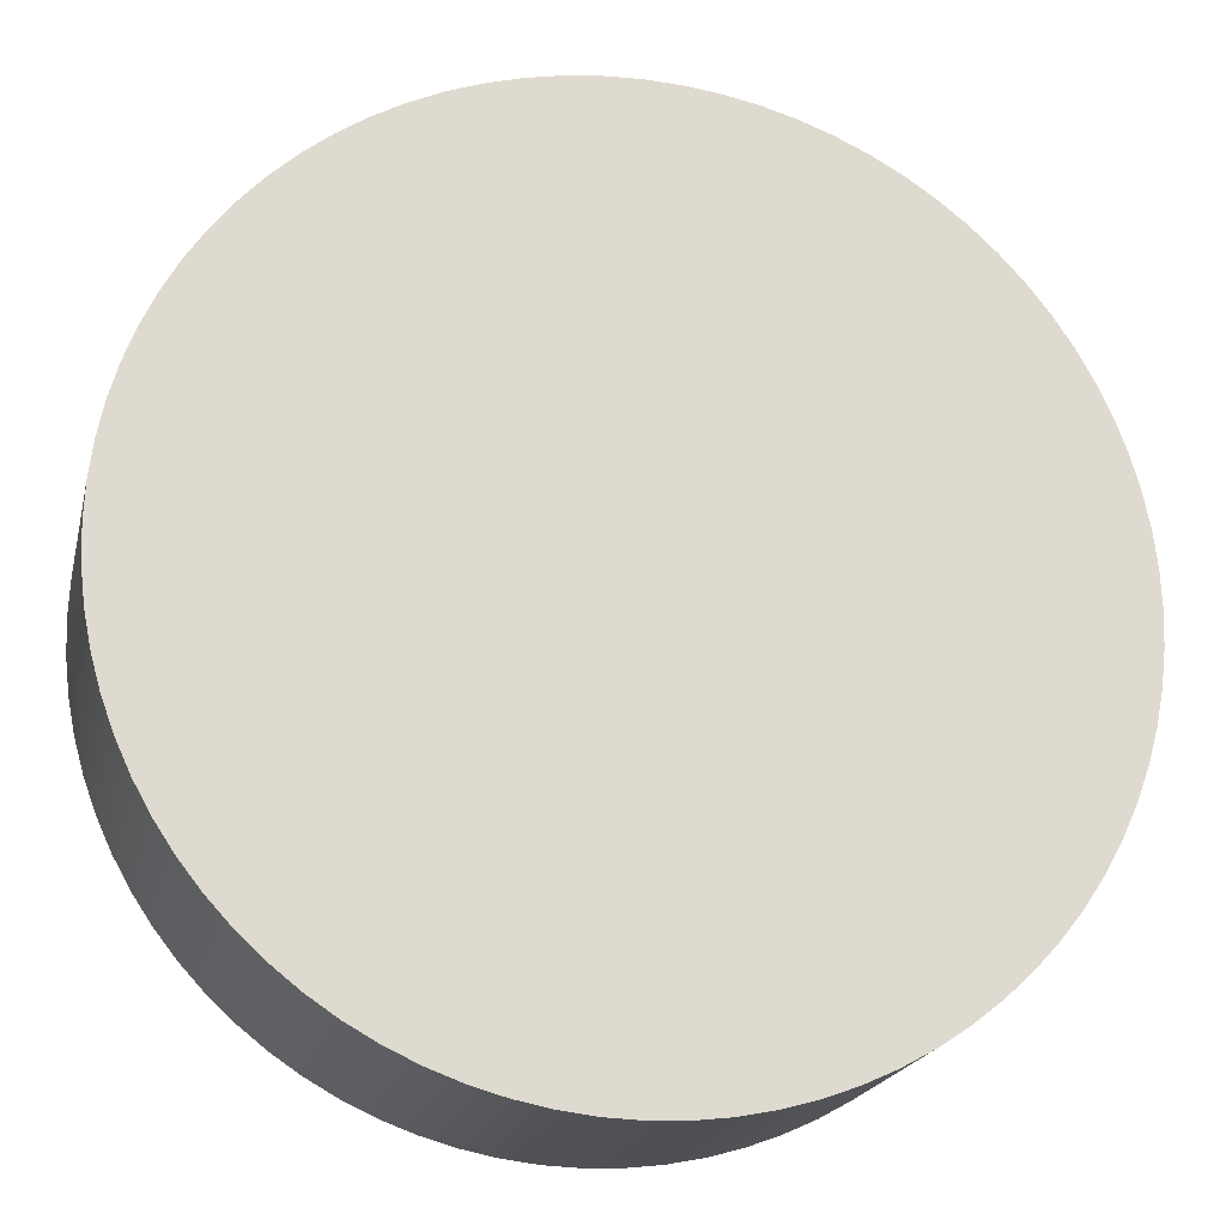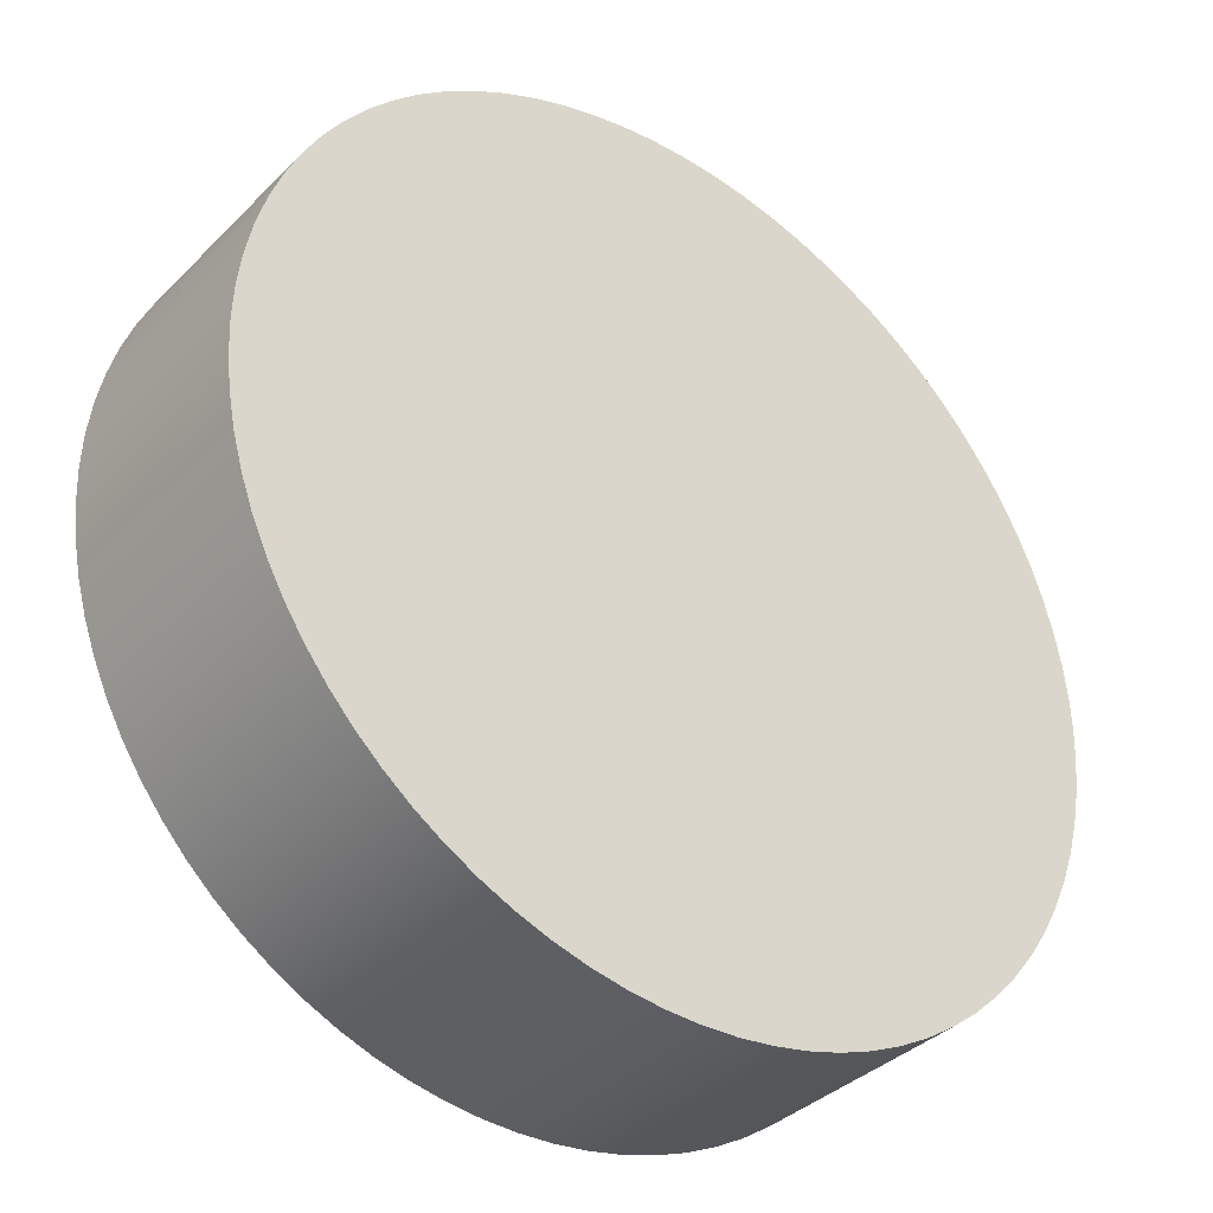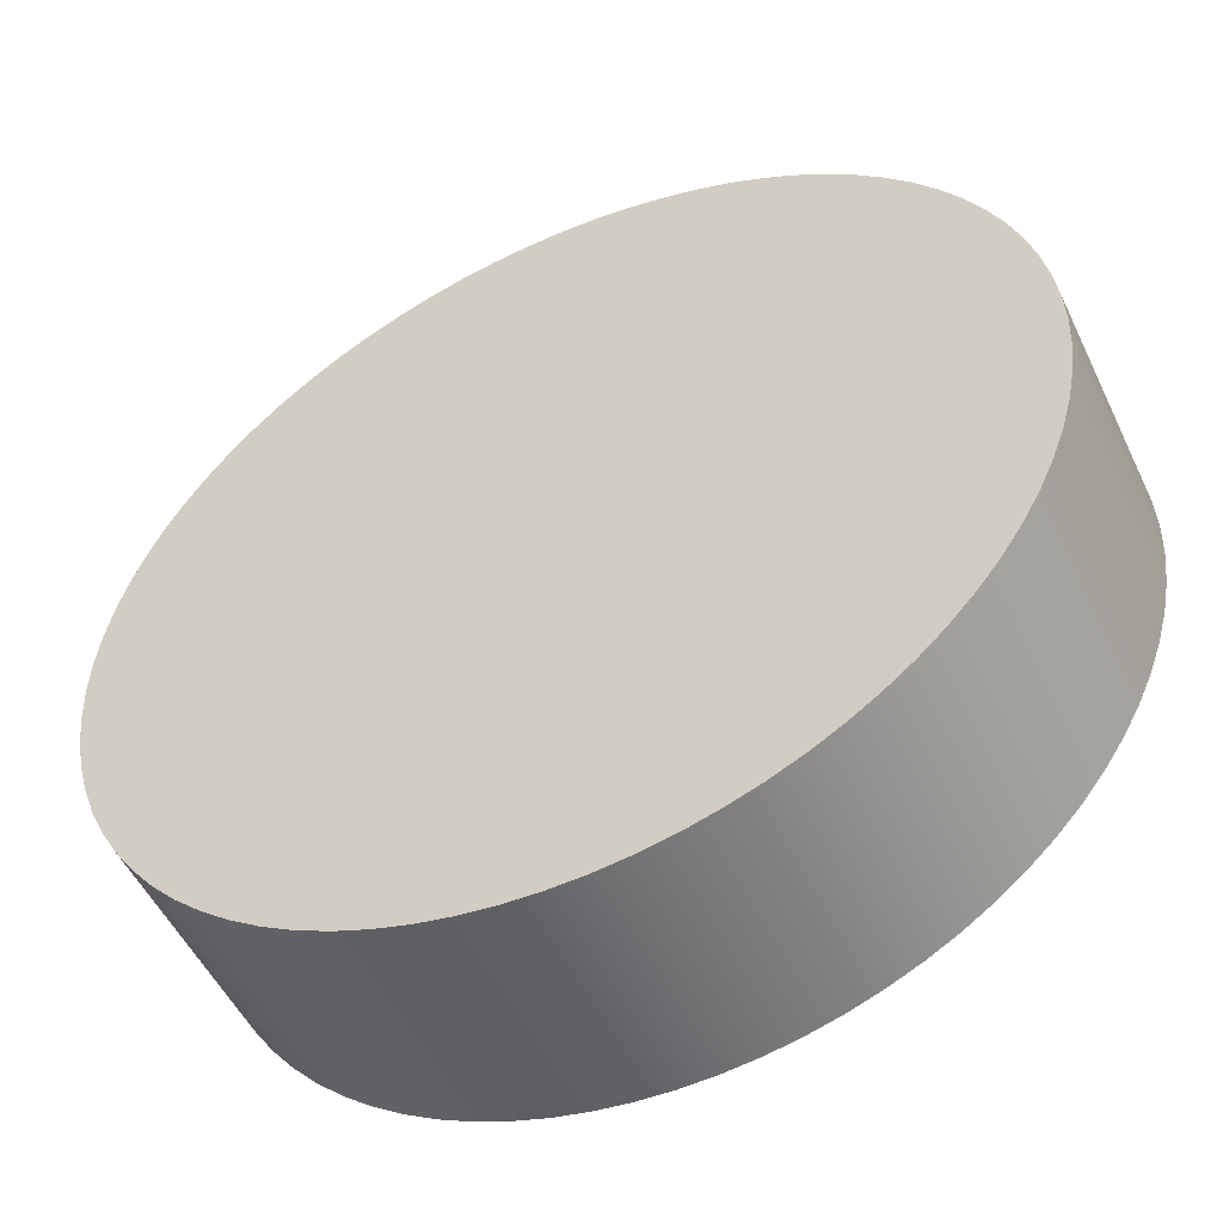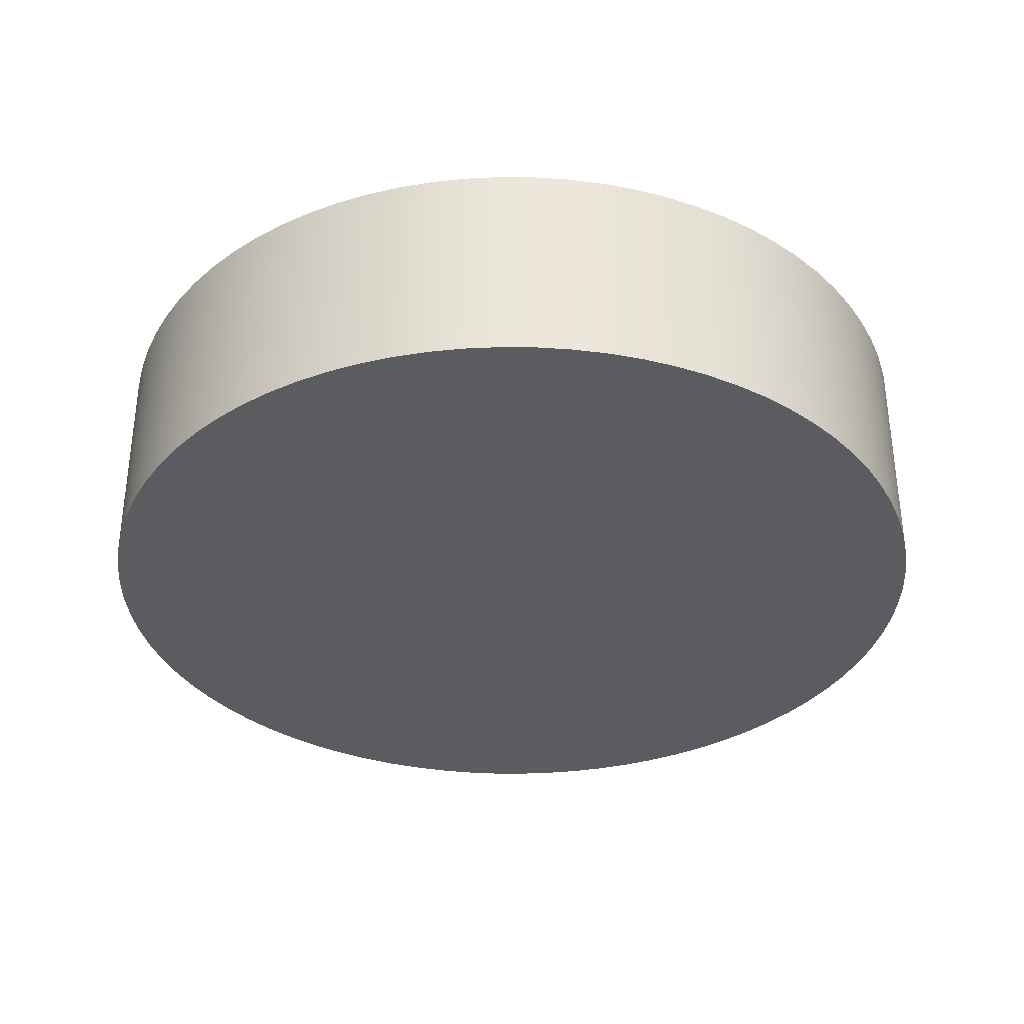
<metadata>
{"format":"obj","ext":"obj","renderer":"f3d","projection":"perspective","resolution":1024,"background":"white","views":[{"elev":-19.9,"azim":-12.8,"up":"+Y"},{"elev":-36.4,"azim":141.8,"up":"+Y"},{"elev":-51.8,"azim":-154.9,"up":"+Y"},{"elev":-34.5,"azim":-120.0,"up":"+Z"}]}
</metadata>
<code>
v -0.3407 -0.06677 0.03227
v -0.3276 -0.06677 0.03227
v -0.3276 -0.0678 0.03227
v -0.3407 -0.06677 0.0389
v -0.3276 -0.0678 0.0389
v -0.3276 -0.06677 0.0389
v -0.3276 -0.06677 0.03227
v -0.3276 -0.0678 0.0389
v -0.3276 -0.0678 0.03227
v -0.3276 -0.06677 0.0389
v -0.3277 -0.06882 0.03227
v -0.3277 -0.06882 0.0389
v -0.3277 -0.06882 0.0389
v -0.3277 -0.06882 0.03227
v -0.3279 -0.06984 0.03227
v -0.3279 -0.06984 0.0389
v -0.3279 -0.06984 0.0389
v -0.3279 -0.06984 0.03227
v -0.3282 -0.07083 0.03227
v -0.3282 -0.07083 0.0389
v -0.3282 -0.07083 0.0389
v -0.3282 -0.07083 0.03227
v -0.3286 -0.0718 0.03227
v -0.3286 -0.0718 0.0389
v -0.3286 -0.0718 0.0389
v -0.3286 -0.0718 0.03227
v -0.329 -0.07274 0.03227
v -0.329 -0.07274 0.0389
v -0.329 -0.07274 0.0389
v -0.329 -0.07274 0.03227
v -0.3295 -0.07364 0.03227
v -0.3295 -0.07364 0.0389
v -0.3295 -0.07364 0.0389
v -0.3295 -0.07364 0.03227
v -0.3301 -0.0745 0.03227
v -0.3301 -0.0745 0.0389
v -0.3301 -0.0745 0.0389
v -0.3301 -0.0745 0.03227
v -0.3307 -0.07531 0.03227
v -0.3307 -0.07531 0.0389
v -0.3307 -0.07531 0.0389
v -0.3307 -0.07531 0.03227
v -0.3314 -0.07606 0.03227
v -0.3314 -0.07606 0.0389
v -0.3314 -0.07606 0.0389
v -0.3314 -0.07606 0.03227
v -0.3322 -0.07677 0.03227
v -0.3322 -0.07677 0.0389
v -0.3322 -0.07677 0.0389
v -0.3322 -0.07677 0.03227
v -0.333 -0.0774 0.03227
v -0.333 -0.0774 0.0389
v -0.333 -0.0774 0.0389
v -0.333 -0.0774 0.03227
v -0.3339 -0.07798 0.03227
v -0.3339 -0.07798 0.0389
v -0.3339 -0.07798 0.0389
v -0.3339 -0.07798 0.03227
v -0.3348 -0.07848 0.03227
v -0.3348 -0.07848 0.0389
v -0.3348 -0.07848 0.0389
v -0.3348 -0.07848 0.03227
v -0.3357 -0.07891 0.03227
v -0.3357 -0.07891 0.0389
v -0.3357 -0.07891 0.0389
v -0.3357 -0.07891 0.03227
v -0.3367 -0.07927 0.03227
v -0.3367 -0.07927 0.0389
v -0.3367 -0.07927 0.0389
v -0.3367 -0.07927 0.03227
v -0.3377 -0.07955 0.03227
v -0.3377 -0.07955 0.0389
v -0.3377 -0.07955 0.0389
v -0.3377 -0.07955 0.03227
v -0.3387 -0.07975 0.03227
v -0.3387 -0.07975 0.0389
v -0.3387 -0.07975 0.0389
v -0.3387 -0.07975 0.03227
v -0.3397 -0.07988 0.03227
v -0.3397 -0.07988 0.0389
v -0.3397 -0.07988 0.0389
v -0.3397 -0.07988 0.03227
v -0.3407 -0.07992 0.03227
v -0.3407 -0.07992 0.0389
v -0.3407 -0.07992 0.0389
v -0.3407 -0.07992 0.03227
v -0.3418 -0.07988 0.03227
v -0.3418 -0.07988 0.0389
v -0.3418 -0.07988 0.0389
v -0.3418 -0.07988 0.03227
v -0.3428 -0.07975 0.03227
v -0.3428 -0.07975 0.0389
v -0.3428 -0.07975 0.0389
v -0.3428 -0.07975 0.03227
v -0.3438 -0.07955 0.03227
v -0.3438 -0.07955 0.0389
v -0.3438 -0.07955 0.0389
v -0.3438 -0.07955 0.03227
v -0.3448 -0.07927 0.03227
v -0.3448 -0.07927 0.0389
v -0.3448 -0.07927 0.0389
v -0.3448 -0.07927 0.03227
v -0.3458 -0.07891 0.03227
v -0.3458 -0.07891 0.0389
v -0.3458 -0.07891 0.0389
v -0.3458 -0.07891 0.03227
v -0.3467 -0.07848 0.03227
v -0.3467 -0.07848 0.0389
v -0.3467 -0.07848 0.0389
v -0.3467 -0.07848 0.03227
v -0.3476 -0.07798 0.03227
v -0.3476 -0.07798 0.0389
v -0.3476 -0.07798 0.0389
v -0.3476 -0.07798 0.03227
v -0.3485 -0.0774 0.03227
v -0.3485 -0.0774 0.0389
v -0.3485 -0.0774 0.0389
v -0.3485 -0.0774 0.03227
v -0.3493 -0.07677 0.03227
v -0.3493 -0.07677 0.0389
v -0.3493 -0.07677 0.0389
v -0.3493 -0.07677 0.03227
v -0.35 -0.07606 0.03227
v -0.35 -0.07606 0.0389
v -0.35 -0.07606 0.0389
v -0.35 -0.07606 0.03227
v -0.3507 -0.07531 0.03227
v -0.3507 -0.07531 0.0389
v -0.3507 -0.07531 0.0389
v -0.3507 -0.07531 0.03227
v -0.3514 -0.0745 0.03227
v -0.3514 -0.0745 0.0389
v -0.3514 -0.0745 0.0389
v -0.3514 -0.0745 0.03227
v -0.3519 -0.07364 0.03227
v -0.3519 -0.07364 0.0389
v -0.3519 -0.07364 0.0389
v -0.3519 -0.07364 0.03227
v -0.3524 -0.07274 0.03227
v -0.3524 -0.07274 0.0389
v -0.3524 -0.07274 0.0389
v -0.3524 -0.07274 0.03227
v -0.3529 -0.0718 0.03227
v -0.3529 -0.0718 0.0389
v -0.3529 -0.0718 0.0389
v -0.3529 -0.0718 0.03227
v -0.3532 -0.07083 0.03227
v -0.3532 -0.07083 0.0389
v -0.3532 -0.07083 0.0389
v -0.3532 -0.07083 0.03227
v -0.3535 -0.06984 0.03227
v -0.3535 -0.06984 0.0389
v -0.3535 -0.06984 0.0389
v -0.3535 -0.06984 0.03227
v -0.3537 -0.06882 0.03227
v -0.3537 -0.06882 0.0389
v -0.3537 -0.06882 0.0389
v -0.3537 -0.06882 0.03227
v -0.3538 -0.0678 0.03227
v -0.3538 -0.0678 0.0389
v -0.3538 -0.0678 0.0389
v -0.3538 -0.0678 0.03227
v -0.3539 -0.06677 0.03227
v -0.3539 -0.06677 0.0389
v -0.3539 -0.06677 0.0389
v -0.3539 -0.06677 0.03227
v -0.3538 -0.06574 0.03227
v -0.3538 -0.06574 0.0389
v -0.3538 -0.06574 0.0389
v -0.3538 -0.06574 0.03227
v -0.3537 -0.06471 0.03227
v -0.3537 -0.06471 0.0389
v -0.3537 -0.06471 0.0389
v -0.3537 -0.06471 0.03227
v -0.3535 -0.0637 0.03227
v -0.3535 -0.0637 0.0389
v -0.3535 -0.0637 0.0389
v -0.3535 -0.0637 0.03227
v -0.3532 -0.0627 0.03227
v -0.3532 -0.0627 0.0389
v -0.3532 -0.0627 0.0389
v -0.3532 -0.0627 0.03227
v -0.3529 -0.06174 0.03227
v -0.3529 -0.06174 0.0389
v -0.3529 -0.06174 0.0389
v -0.3529 -0.06174 0.03227
v -0.3524 -0.0608 0.03227
v -0.3524 -0.0608 0.0389
v -0.3524 -0.0608 0.0389
v -0.3524 -0.0608 0.03227
v -0.3519 -0.0599 0.03227
v -0.3519 -0.0599 0.0389
v -0.3519 -0.0599 0.0389
v -0.3519 -0.0599 0.03227
v -0.3514 -0.05904 0.03227
v -0.3514 -0.05904 0.0389
v -0.3514 -0.05904 0.0389
v -0.3514 -0.05904 0.03227
v -0.3507 -0.05823 0.03227
v -0.3507 -0.05823 0.0389
v -0.3507 -0.05823 0.0389
v -0.3507 -0.05823 0.03227
v -0.35 -0.05747 0.03227
v -0.35 -0.05747 0.0389
v -0.35 -0.05747 0.0389
v -0.35 -0.05747 0.03227
v -0.3493 -0.05677 0.03227
v -0.3493 -0.05677 0.0389
v -0.3493 -0.05677 0.0389
v -0.3493 -0.05677 0.03227
v -0.3485 -0.05613 0.03227
v -0.3485 -0.05613 0.0389
v -0.3485 -0.05613 0.0389
v -0.3485 -0.05613 0.03227
v -0.3476 -0.05556 0.03227
v -0.3476 -0.05556 0.0389
v -0.3476 -0.05556 0.0389
v -0.3476 -0.05556 0.03227
v -0.3467 -0.05505 0.03227
v -0.3467 -0.05505 0.0389
v -0.3467 -0.05505 0.0389
v -0.3467 -0.05505 0.03227
v -0.3458 -0.05462 0.03227
v -0.3458 -0.05462 0.0389
v -0.3458 -0.05462 0.0389
v -0.3458 -0.05462 0.03227
v -0.3448 -0.05426 0.03227
v -0.3448 -0.05426 0.0389
v -0.3448 -0.05426 0.0389
v -0.3448 -0.05426 0.03227
v -0.3438 -0.05398 0.03227
v -0.3438 -0.05398 0.0389
v -0.3438 -0.05398 0.0389
v -0.3438 -0.05398 0.03227
v -0.3428 -0.05378 0.03227
v -0.3428 -0.05378 0.0389
v -0.3428 -0.05378 0.0389
v -0.3428 -0.05378 0.03227
v -0.3418 -0.05366 0.03227
v -0.3418 -0.05366 0.0389
v -0.3418 -0.05366 0.0389
v -0.3418 -0.05366 0.03227
v -0.3407 -0.05362 0.03227
v -0.3407 -0.05362 0.0389
v -0.3407 -0.05362 0.0389
v -0.3407 -0.05362 0.03227
v -0.3397 -0.05366 0.03227
v -0.3397 -0.05366 0.0389
v -0.3397 -0.05366 0.0389
v -0.3397 -0.05366 0.03227
v -0.3387 -0.05378 0.03227
v -0.3387 -0.05378 0.0389
v -0.3387 -0.05378 0.0389
v -0.3387 -0.05378 0.03227
v -0.3377 -0.05398 0.03227
v -0.3377 -0.05398 0.0389
v -0.3377 -0.05398 0.0389
v -0.3377 -0.05398 0.03227
v -0.3367 -0.05426 0.03227
v -0.3367 -0.05426 0.0389
v -0.3367 -0.05426 0.0389
v -0.3367 -0.05426 0.03227
v -0.3357 -0.05462 0.03227
v -0.3357 -0.05462 0.0389
v -0.3357 -0.05462 0.0389
v -0.3357 -0.05462 0.03227
v -0.3348 -0.05505 0.03227
v -0.3348 -0.05505 0.0389
v -0.3348 -0.05505 0.0389
v -0.3348 -0.05505 0.03227
v -0.3339 -0.05556 0.03227
v -0.3339 -0.05556 0.0389
v -0.3339 -0.05556 0.0389
v -0.3339 -0.05556 0.03227
v -0.333 -0.05613 0.03227
v -0.333 -0.05613 0.0389
v -0.333 -0.05613 0.0389
v -0.333 -0.05613 0.03227
v -0.3322 -0.05677 0.03227
v -0.3322 -0.05677 0.0389
v -0.3322 -0.05677 0.0389
v -0.3322 -0.05677 0.03227
v -0.3314 -0.05747 0.03227
v -0.3314 -0.05747 0.0389
v -0.3314 -0.05747 0.0389
v -0.3314 -0.05747 0.03227
v -0.3307 -0.05823 0.03227
v -0.3307 -0.05823 0.0389
v -0.3307 -0.05823 0.0389
v -0.3307 -0.05823 0.03227
v -0.3301 -0.05904 0.03227
v -0.3301 -0.05904 0.0389
v -0.3301 -0.05904 0.0389
v -0.3301 -0.05904 0.03227
v -0.3295 -0.0599 0.03227
v -0.3295 -0.0599 0.0389
v -0.3295 -0.0599 0.0389
v -0.3295 -0.0599 0.03227
v -0.329 -0.0608 0.03227
v -0.329 -0.0608 0.0389
v -0.329 -0.0608 0.0389
v -0.329 -0.0608 0.03227
v -0.3286 -0.06174 0.03227
v -0.3286 -0.06174 0.0389
v -0.3286 -0.06174 0.0389
v -0.3286 -0.06174 0.03227
v -0.3282 -0.0627 0.03227
v -0.3282 -0.0627 0.0389
v -0.3282 -0.0627 0.0389
v -0.3282 -0.0627 0.03227
v -0.3279 -0.0637 0.03227
v -0.3279 -0.0637 0.0389
v -0.3279 -0.0637 0.0389
v -0.3279 -0.0637 0.03227
v -0.3277 -0.06471 0.03227
v -0.3277 -0.06471 0.0389
v -0.3277 -0.06471 0.0389
v -0.3277 -0.06471 0.03227
v -0.3276 -0.06574 0.03227
v -0.3276 -0.06574 0.0389
v -0.3276 -0.06574 0.0389
v -0.3276 -0.06574 0.03227
g Node #0
f 1 2 3
f 4 5 6
f 7 8 9
f 8 7 10
f 1 3 11
f 4 12 5
f 9 13 14
f 13 9 8
f 1 11 15
f 4 16 12
f 14 17 18
f 17 14 13
f 1 15 19
f 4 20 16
f 18 21 22
f 21 18 17
f 1 19 23
f 4 24 20
f 22 25 26
f 25 22 21
f 1 23 27
f 4 28 24
f 26 29 30
f 29 26 25
f 1 27 31
f 4 32 28
f 30 33 34
f 33 30 29
f 1 31 35
f 4 36 32
f 34 37 38
f 37 34 33
f 1 35 39
f 4 40 36
f 38 41 42
f 41 38 37
f 1 39 43
f 4 44 40
f 42 45 46
f 45 42 41
f 1 43 47
f 4 48 44
f 46 49 50
f 49 46 45
f 1 47 51
f 4 52 48
f 50 53 54
f 53 50 49
f 1 51 55
f 4 56 52
f 54 57 58
f 57 54 53
f 1 55 59
f 4 60 56
f 58 61 62
f 61 58 57
f 1 59 63
f 4 64 60
f 62 65 66
f 65 62 61
f 1 63 67
f 4 68 64
f 66 69 70
f 69 66 65
f 1 67 71
f 4 72 68
f 70 73 74
f 73 70 69
f 1 71 75
f 4 76 72
f 74 77 78
f 77 74 73
f 1 75 79
f 4 80 76
f 78 81 82
f 81 78 77
f 1 79 83
f 4 84 80
f 82 85 86
f 85 82 81
f 1 83 87
f 4 88 84
f 86 89 90
f 89 86 85
f 1 87 91
f 4 92 88
f 90 93 94
f 93 90 89
f 1 91 95
f 4 96 92
f 94 97 98
f 97 94 93
f 1 95 99
f 4 100 96
f 98 101 102
f 101 98 97
f 1 99 103
f 4 104 100
f 102 105 106
f 105 102 101
f 1 103 107
f 4 108 104
f 106 109 110
f 109 106 105
f 1 107 111
f 4 112 108
f 110 113 114
f 113 110 109
f 1 111 115
f 4 116 112
f 114 117 118
f 117 114 113
f 1 115 119
f 4 120 116
f 118 121 122
f 121 118 117
f 1 119 123
f 4 124 120
f 122 125 126
f 125 122 121
f 1 123 127
f 4 128 124
f 126 129 130
f 129 126 125
f 1 127 131
f 4 132 128
f 130 133 134
f 133 130 129
f 1 131 135
f 4 136 132
f 134 137 138
f 137 134 133
f 1 135 139
f 4 140 136
f 138 141 142
f 141 138 137
f 1 139 143
f 4 144 140
f 142 145 146
f 145 142 141
f 1 143 147
f 4 148 144
f 146 149 150
f 149 146 145
f 1 147 151
f 4 152 148
f 150 153 154
f 153 150 149
f 1 151 155
f 4 156 152
f 154 157 158
f 157 154 153
f 1 155 159
f 4 160 156
f 158 161 162
f 161 158 157
f 1 159 163
f 4 164 160
f 162 165 166
f 165 162 161
f 1 163 167
f 4 168 164
f 166 169 170
f 169 166 165
f 1 167 171
f 4 172 168
f 170 173 174
f 173 170 169
f 1 171 175
f 4 176 172
f 174 177 178
f 177 174 173
f 1 175 179
f 4 180 176
f 178 181 182
f 181 178 177
f 1 179 183
f 4 184 180
f 182 185 186
f 185 182 181
f 1 183 187
f 4 188 184
f 186 189 190
f 189 186 185
f 1 187 191
f 4 192 188
f 190 193 194
f 193 190 189
f 1 191 195
f 4 196 192
f 194 197 198
f 197 194 193
f 1 195 199
f 4 200 196
f 198 201 202
f 201 198 197
f 1 199 203
f 4 204 200
f 202 205 206
f 205 202 201
f 1 203 207
f 4 208 204
f 206 209 210
f 209 206 205
f 1 207 211
f 4 212 208
f 210 213 214
f 213 210 209
f 1 211 215
f 4 216 212
f 214 217 218
f 217 214 213
f 1 215 219
f 4 220 216
f 218 221 222
f 221 218 217
f 1 219 223
f 4 224 220
f 222 225 226
f 225 222 221
f 1 223 227
f 4 228 224
f 226 229 230
f 229 226 225
f 1 227 231
f 4 232 228
f 230 233 234
f 233 230 229
f 1 231 235
f 4 236 232
f 234 237 238
f 237 234 233
f 1 235 239
f 4 240 236
f 238 241 242
f 241 238 237
f 1 239 243
f 4 244 240
f 242 245 246
f 245 242 241
f 1 243 247
f 4 248 244
f 246 249 250
f 249 246 245
f 1 247 251
f 4 252 248
f 250 253 254
f 253 250 249
f 1 251 255
f 4 256 252
f 254 257 258
f 257 254 253
f 1 255 259
f 4 260 256
f 258 261 262
f 261 258 257
f 1 259 263
f 4 264 260
f 262 265 266
f 265 262 261
f 1 263 267
f 4 268 264
f 266 269 270
f 269 266 265
f 1 267 271
f 4 272 268
f 270 273 274
f 273 270 269
f 1 271 275
f 4 276 272
f 274 277 278
f 277 274 273
f 1 275 279
f 4 280 276
f 278 281 282
f 281 278 277
f 1 279 283
f 4 284 280
f 282 285 286
f 285 282 281
f 1 283 287
f 4 288 284
f 286 289 290
f 289 286 285
f 1 287 291
f 4 292 288
f 290 293 294
f 293 290 289
f 1 291 295
f 4 296 292
f 294 297 298
f 297 294 293
f 1 295 299
f 4 300 296
f 298 301 302
f 301 298 297
f 1 299 303
f 4 304 300
f 302 305 306
f 305 302 301
f 1 303 307
f 4 308 304
f 306 309 310
f 309 306 305
f 1 307 311
f 4 312 308
f 310 313 314
f 313 310 309
f 1 311 315
f 4 316 312
f 314 317 318
f 317 314 313
f 1 315 319
f 4 320 316
f 318 321 322
f 321 318 317
f 1 319 2
f 4 6 320
f 322 10 7
f 10 322 321

</code>
